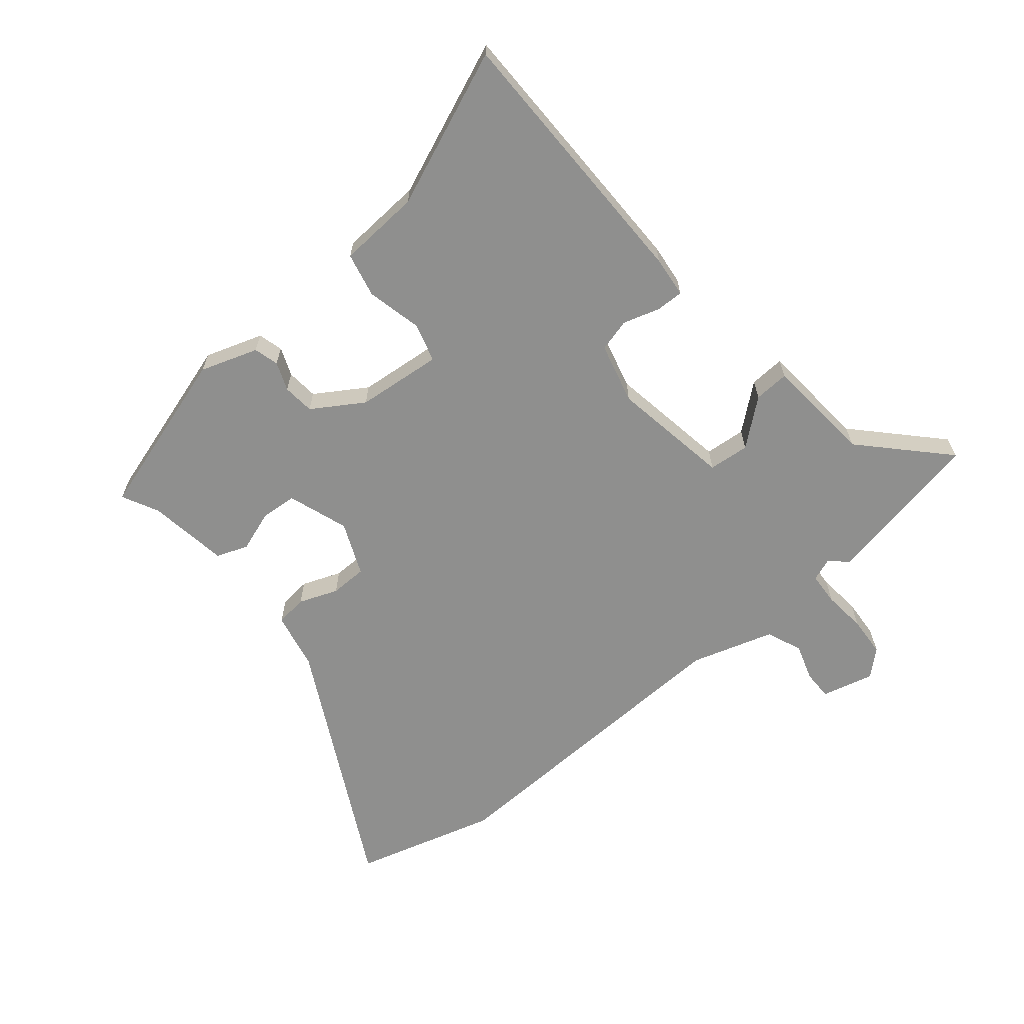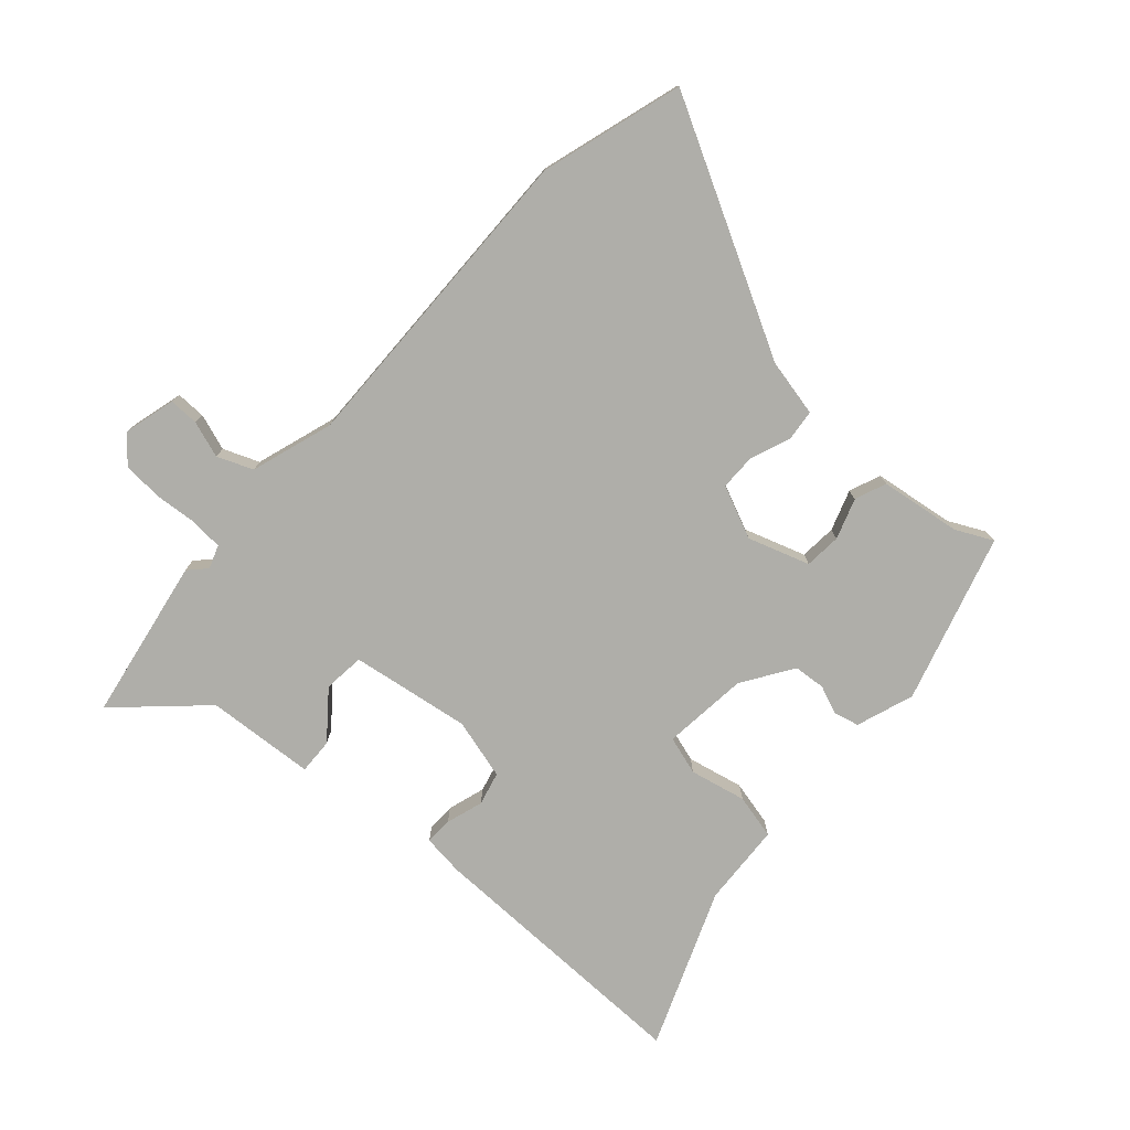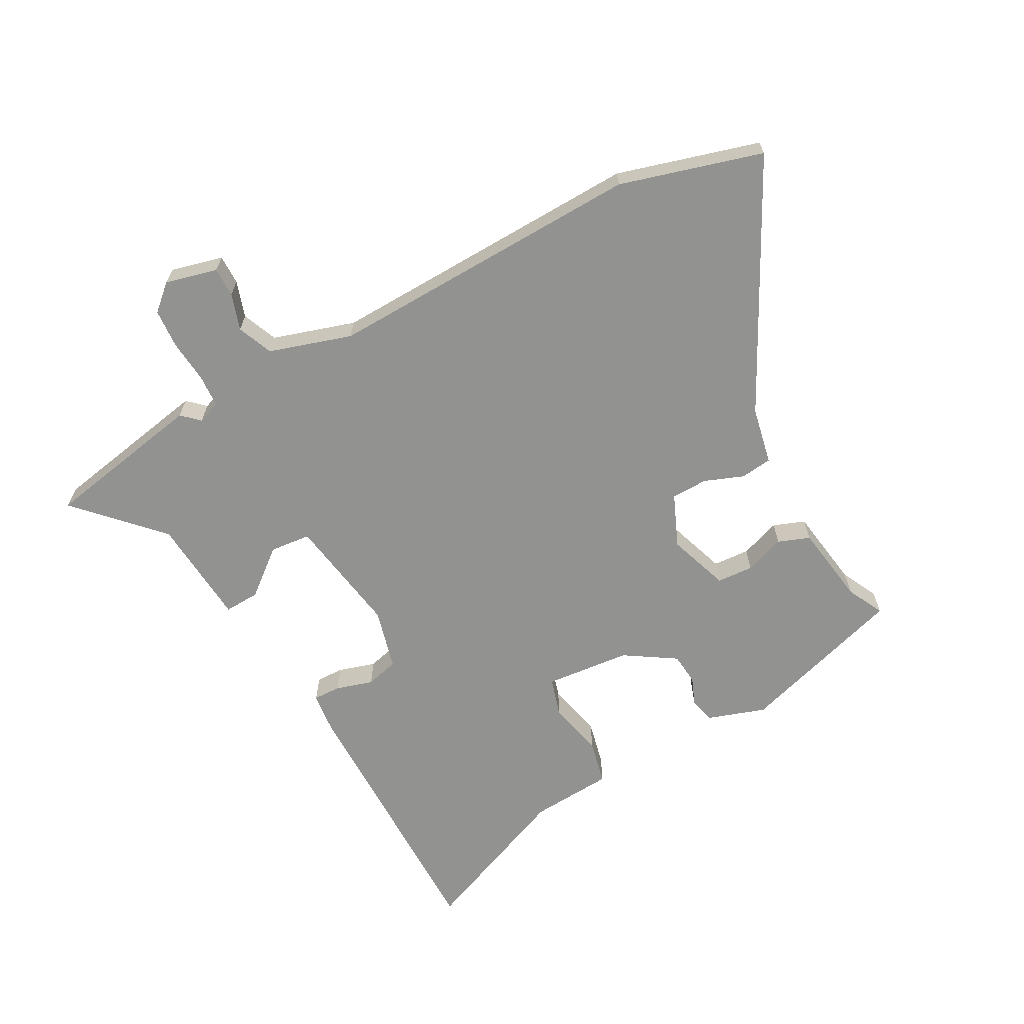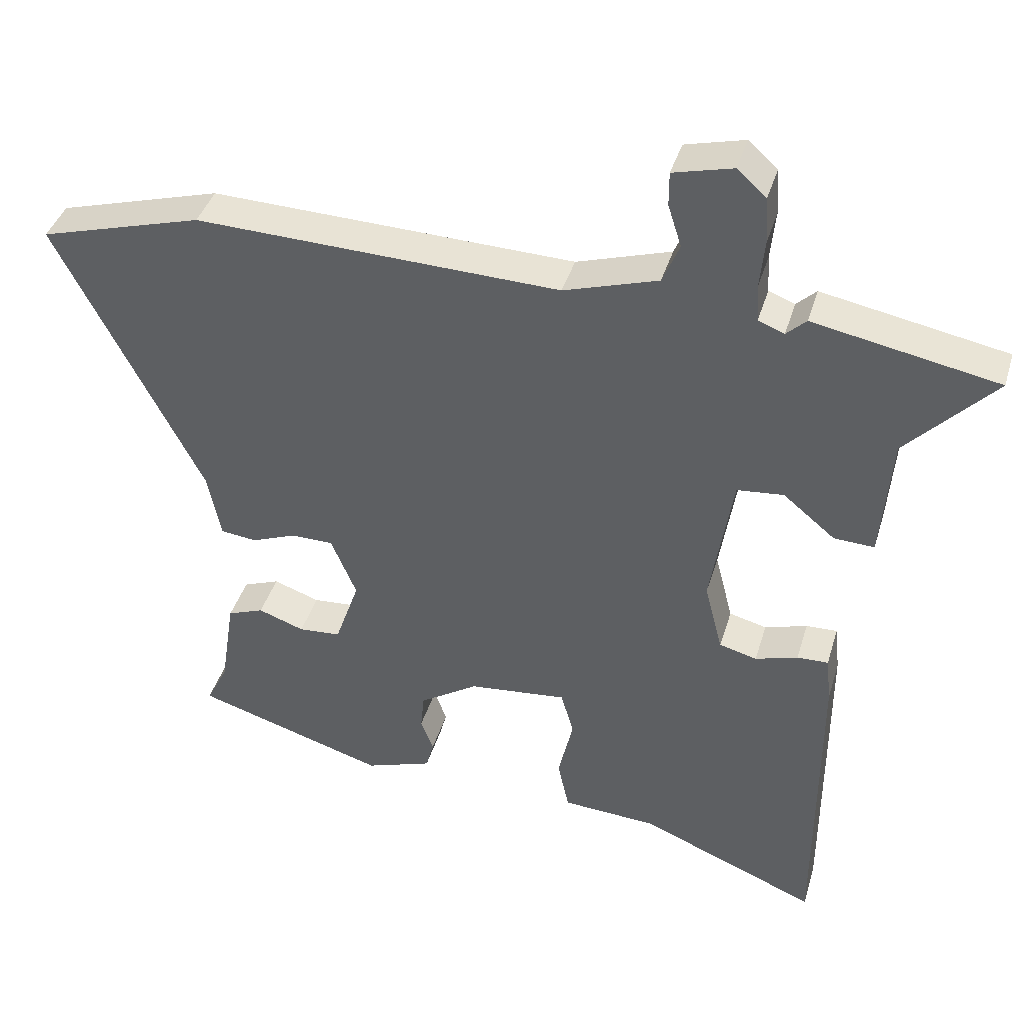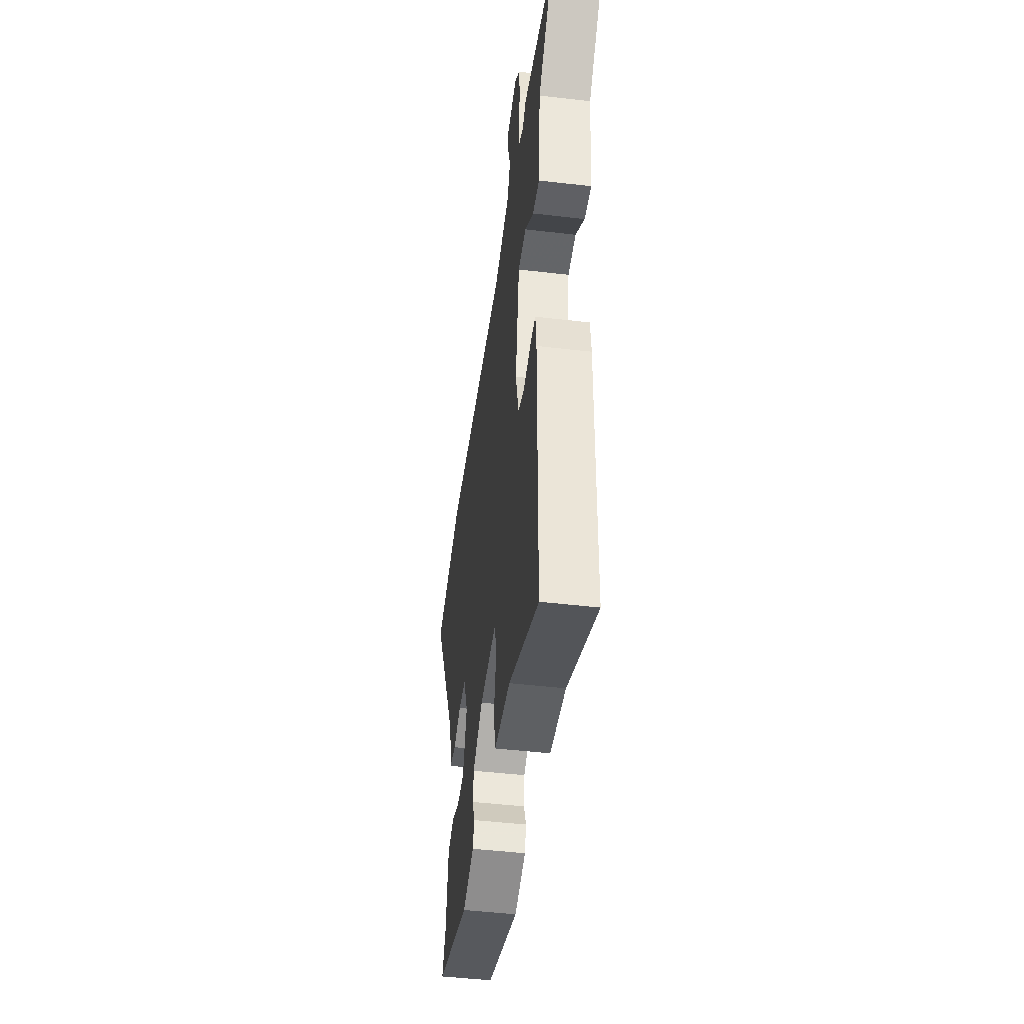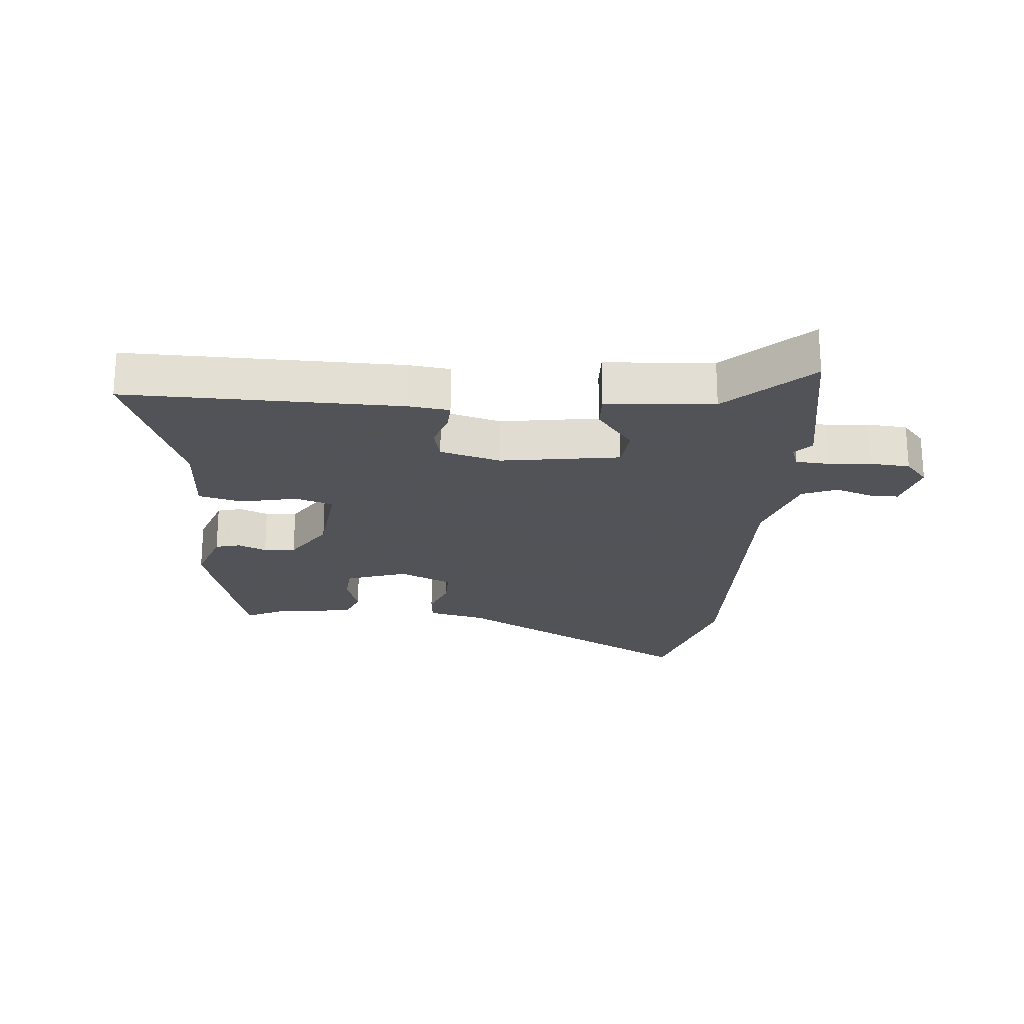
<metadata>
{"format":"obj","ext":"obj","renderer":"f3d","projection":"perspective","resolution":1024,"background":"white","views":[{"elev":-65.1,"azim":-140.4,"up":"+Y"},{"elev":-77.5,"azim":47.4,"up":"+Y"},{"elev":-66.2,"azim":28.3,"up":"+Y"},{"elev":39.7,"azim":-164.0,"up":"+Z"},{"elev":-46.2,"azim":-97.7,"up":"+Z"},{"elev":-22.5,"azim":-95.7,"up":"+Y"}]}
</metadata>
<code>
v 0.429 0.07 0.52
v 0.659 0.07 0.455
v 0.454 0.07 0.059
v 0.435 0.07 -0.034
v 0.384 0.07 -0.04
v 0.321 0.07 -0.016
v 0.262 0.07 -0.017
v 0.226 0.07 -0.102
v 0.26 0.07 -0.2
v 0.319 0.07 -0.204
v 0.384 0.07 -0.181
v 0.435 0.07 -0.2
v 0.455 0.07 -0.33
v 0.485 0.07 -0.389
v 0.216 0.07 -0.472
v 0.123 0.07 -0.441
v 0.112 0.07 -0.401
v 0.13 0.07 -0.355
v 0.125 0.07 -0.304
v 0.043 0.07 -0.252
v -0.095 0.07 -0.239
v -0.113 0.07 -0.301
v -0.092 0.07 -0.391
v -0.108 0.07 -0.463
v -0.241 0.07 -0.472
v -0.492 0.07 -0.575
v -0.494 0.07 -0.132
v -0.487 0.07 -0.066
v -0.443 0.07 -0.067
v -0.383 0.07 -0.085
v -0.33 0.07 -0.071
v -0.305 0.07 0.027
v -0.337 0.07 0.219
v -0.403 0.07 0.225
v -0.476 0.07 0.165
v -0.533 0.07 0.162
v -0.548 0.07 0.337
v -0.673 0.07 0.467
v -0.413 0.07 0.517
v -0.385 0.07 0.491
v -0.348 0.07 0.505
v -0.345 0.07 0.558
v -0.352 0.07 0.627
v -0.348 0.07 0.691
v -0.307 0.07 0.728
v -0.223 0.07 0.707
v -0.223 0.07 0.659
v -0.242 0.07 0.6
v -0.218 0.07 0.543
v -0.085 0.07 0.502
v 0.429 0 0.52
v 0.659 0 0.455
v 0.454 0 0.059
v 0.435 0 -0.034
v 0.384 0 -0.04
v 0.321 0 -0.016
v 0.262 0 -0.017
v 0.226 0 -0.102
v 0.26 0 -0.2
v 0.319 0 -0.204
v 0.384 0 -0.181
v 0.435 0 -0.2
v 0.455 0 -0.33
v 0.485 0 -0.389
v 0.216 0 -0.472
v 0.123 0 -0.441
v 0.112 0 -0.401
v 0.13 0 -0.355
v 0.125 0 -0.304
v 0.043 0 -0.252
v -0.095 0 -0.239
v -0.113 0 -0.301
v -0.092 0 -0.391
v -0.108 0 -0.463
v -0.241 0 -0.472
v -0.492 0 -0.575
v -0.494 0 -0.132
v -0.487 0 -0.066
v -0.443 0 -0.067
v -0.383 0 -0.085
v -0.33 0 -0.071
v -0.305 0 0.027
v -0.337 0 0.219
v -0.403 0 0.225
v -0.476 0 0.165
v -0.533 0 0.162
v -0.548 0 0.337
v -0.673 0 0.467
v -0.413 0 0.517
v -0.385 0 0.491
v -0.348 0 0.505
v -0.345 0 0.558
v -0.352 0 0.627
v -0.348 0 0.691
v -0.307 0 0.728
v -0.223 0 0.707
v -0.223 0 0.659
v -0.242 0 0.6
v -0.218 0 0.543
v -0.085 0 0.502
f 45 46 47 48
f 45 48 49
f 42 43 44 45
f 41 42 45 49
f 40 41 49 50
f 37 38 39 40
f 34 35 36 37
f 33 34 37 40
f 27 28 29 30
f 25 26 27 30
f 25 30 31
f 22 23 24 25
f 21 22 25 31
f 20 21 31 32
f 15 16 17 18
f 13 14 15 18
f 13 18 19
f 10 11 12 13
f 9 10 13 19
f 8 9 19 20
f 3 4 5 6
f 3 6 7
f 2 3 7
f 1 2 7
f 33 40 50 1
f 8 20 32 33
f 1 7 8 33
f 98 97 96 95
f 99 98 95
f 95 94 93 92
f 99 95 92 91
f 100 99 91 90
f 90 89 88 87
f 87 86 85 84
f 90 87 84 83
f 80 79 78 77
f 80 77 76 75
f 81 80 75
f 75 74 73 72
f 81 75 72 71
f 82 81 71 70
f 68 67 66 65
f 68 65 64 63
f 69 68 63
f 63 62 61 60
f 69 63 60 59
f 70 69 59 58
f 56 55 54 53
f 57 56 53
f 57 53 52
f 57 52 51
f 51 100 90 83
f 83 82 70 58
f 83 58 57 51
f 1 51 52 2
f 2 52 53 3
f 3 53 54 4
f 4 54 55 5
f 5 55 56 6
f 6 56 57 7
f 7 57 58 8
f 8 58 59 9
f 9 59 60 10
f 10 60 61 11
f 11 61 62 12
f 12 62 63 13
f 13 63 64 14
f 14 64 65 15
f 15 65 66 16
f 16 66 67 17
f 17 67 68 18
f 18 68 69 19
f 19 69 70 20
f 20 70 71 21
f 21 71 72 22
f 22 72 73 23
f 23 73 74 24
f 24 74 75 25
f 25 75 76 26
f 26 76 77 27
f 27 77 78 28
f 28 78 79 29
f 29 79 80 30
f 30 80 81 31
f 31 81 82 32
f 32 82 83 33
f 33 83 84 34
f 34 84 85 35
f 35 85 86 36
f 36 86 87 37
f 37 87 88 38
f 38 88 89 39
f 39 89 90 40
f 40 90 91 41
f 41 91 92 42
f 42 92 93 43
f 43 93 94 44
f 44 94 95 45
f 45 95 96 46
f 46 96 97 47
f 47 97 98 48
f 48 98 99 49
f 49 99 100 50
f 50 100 51 1

</code>
